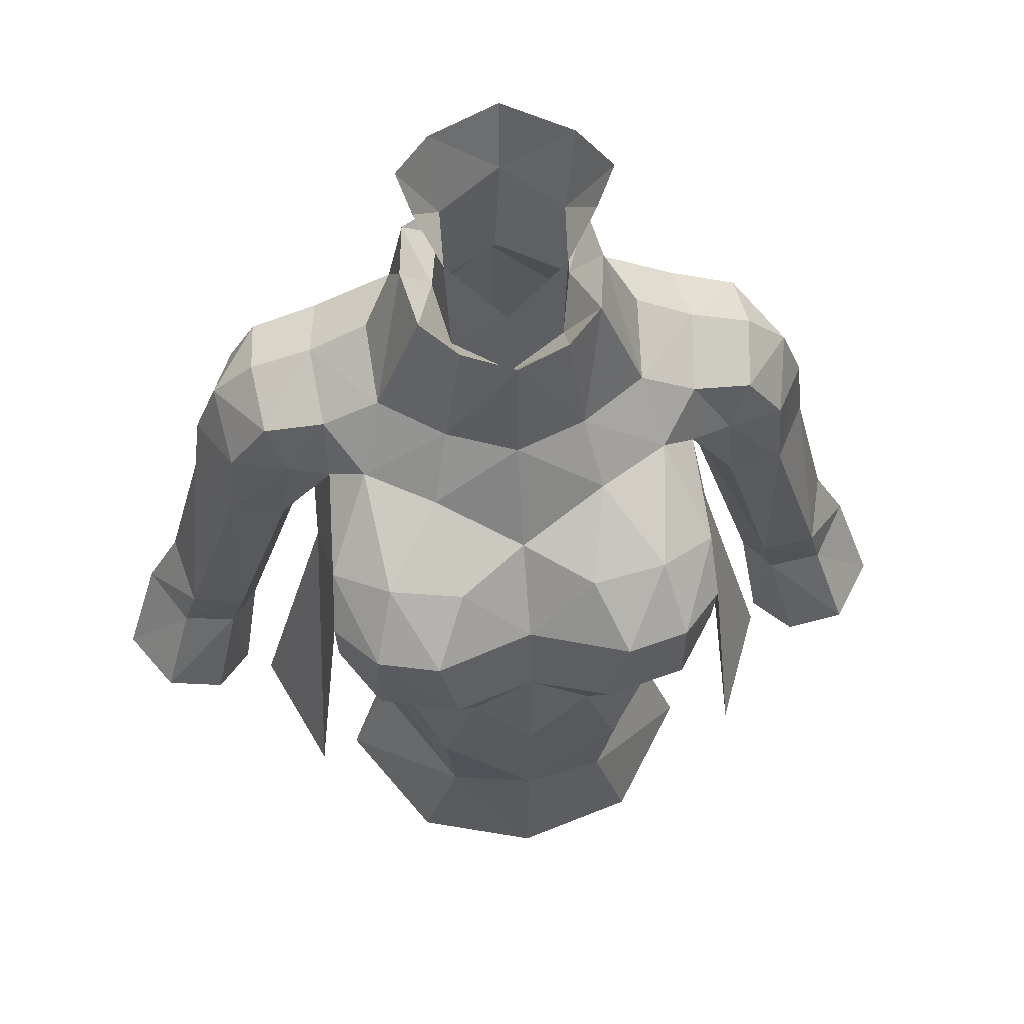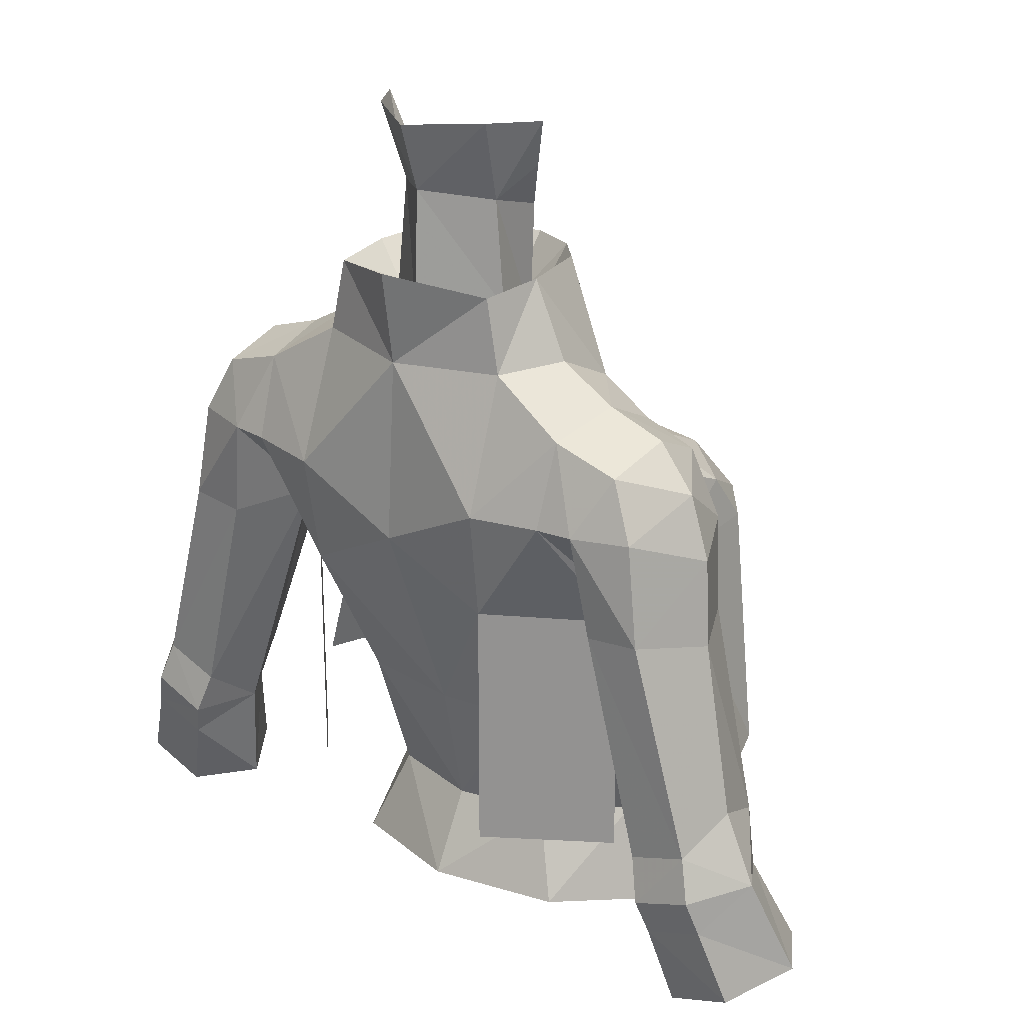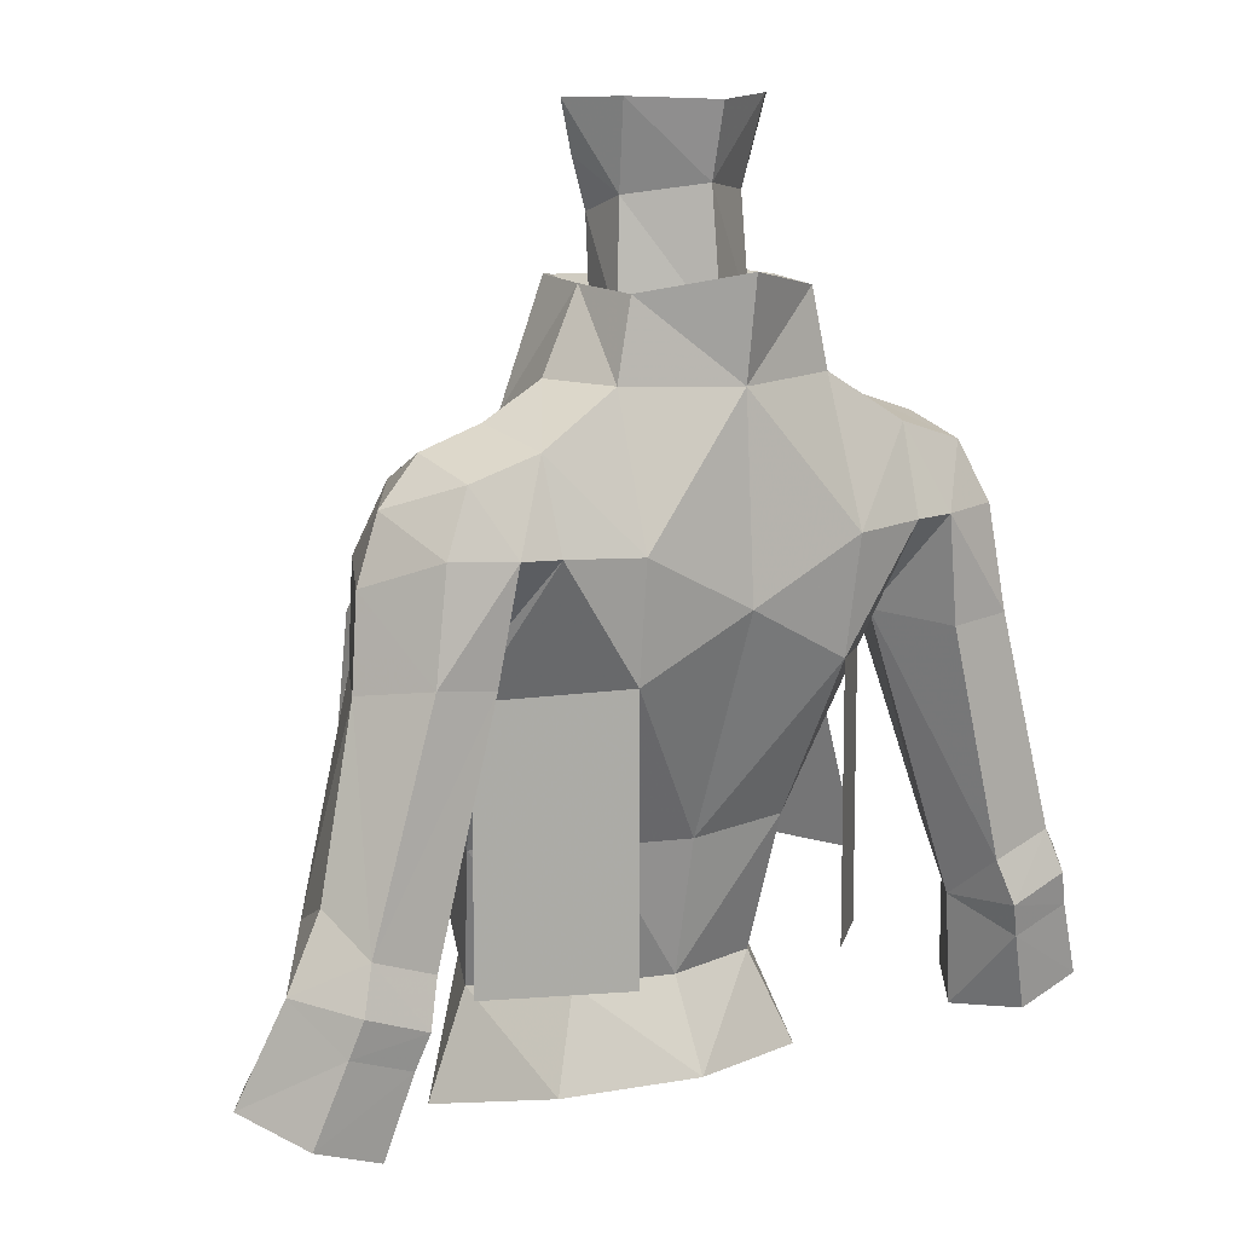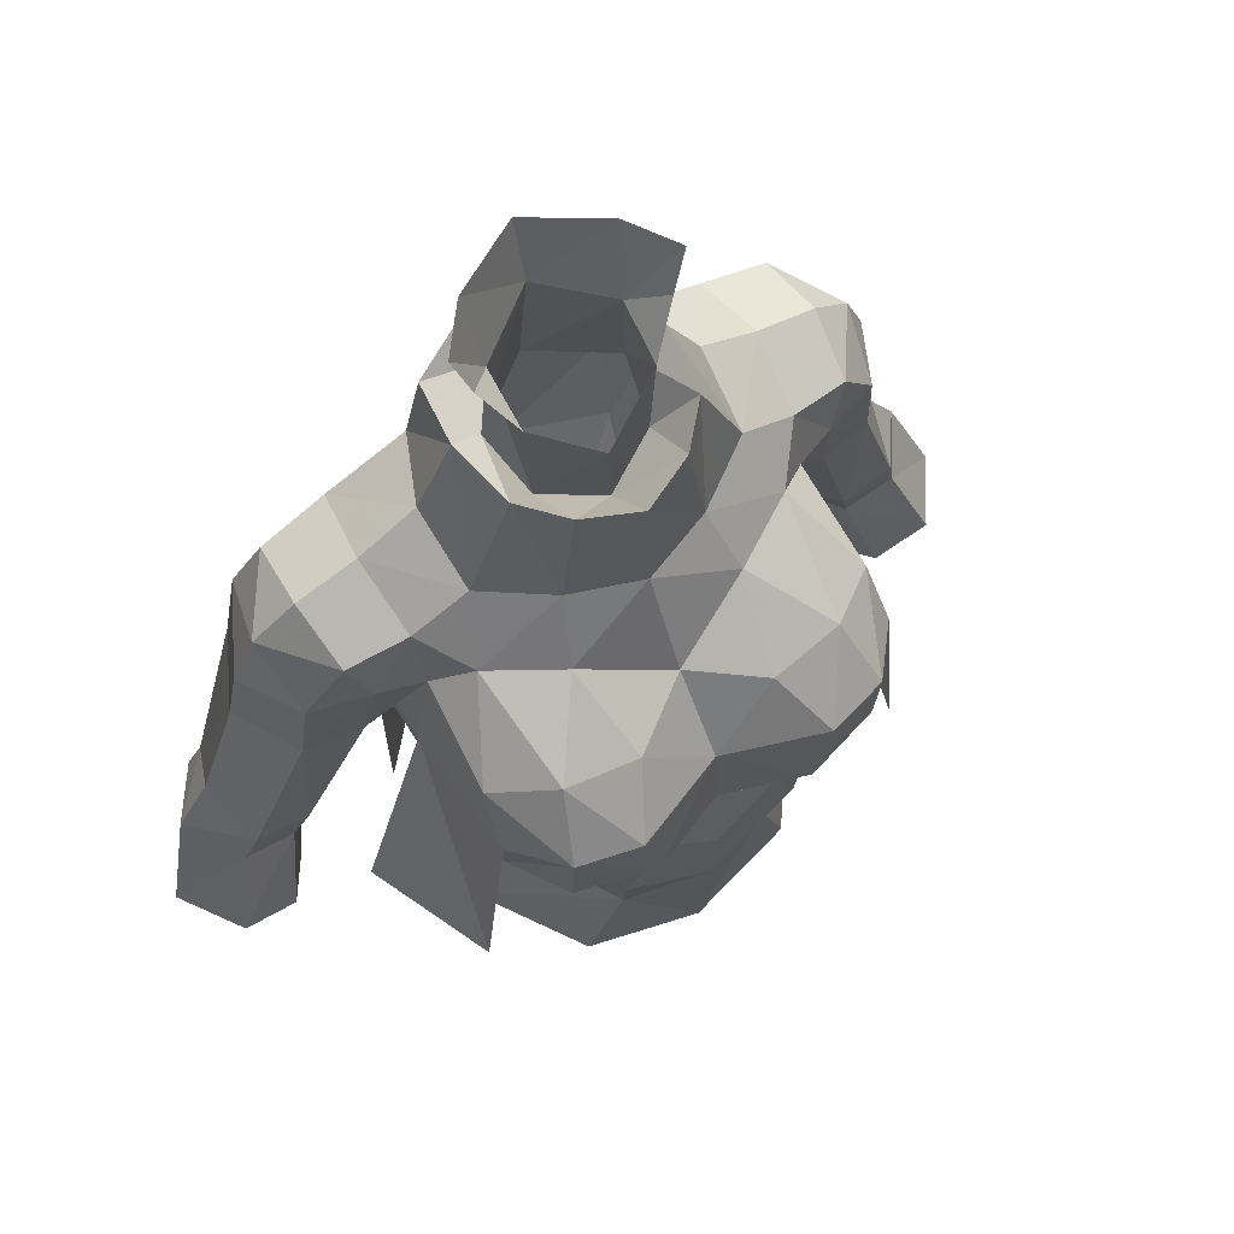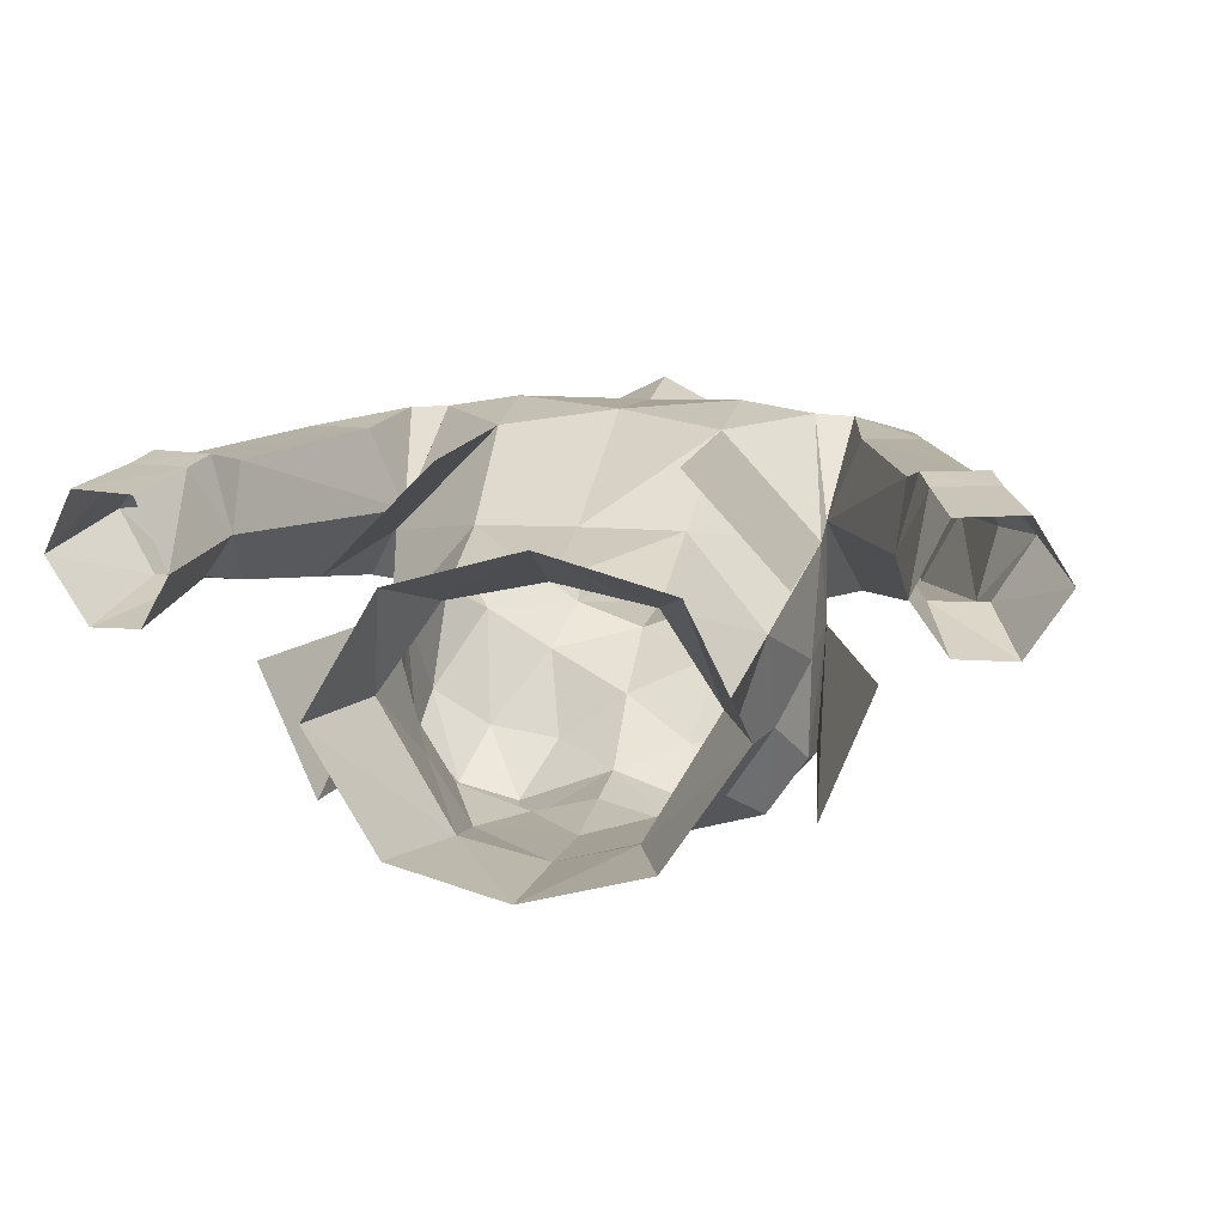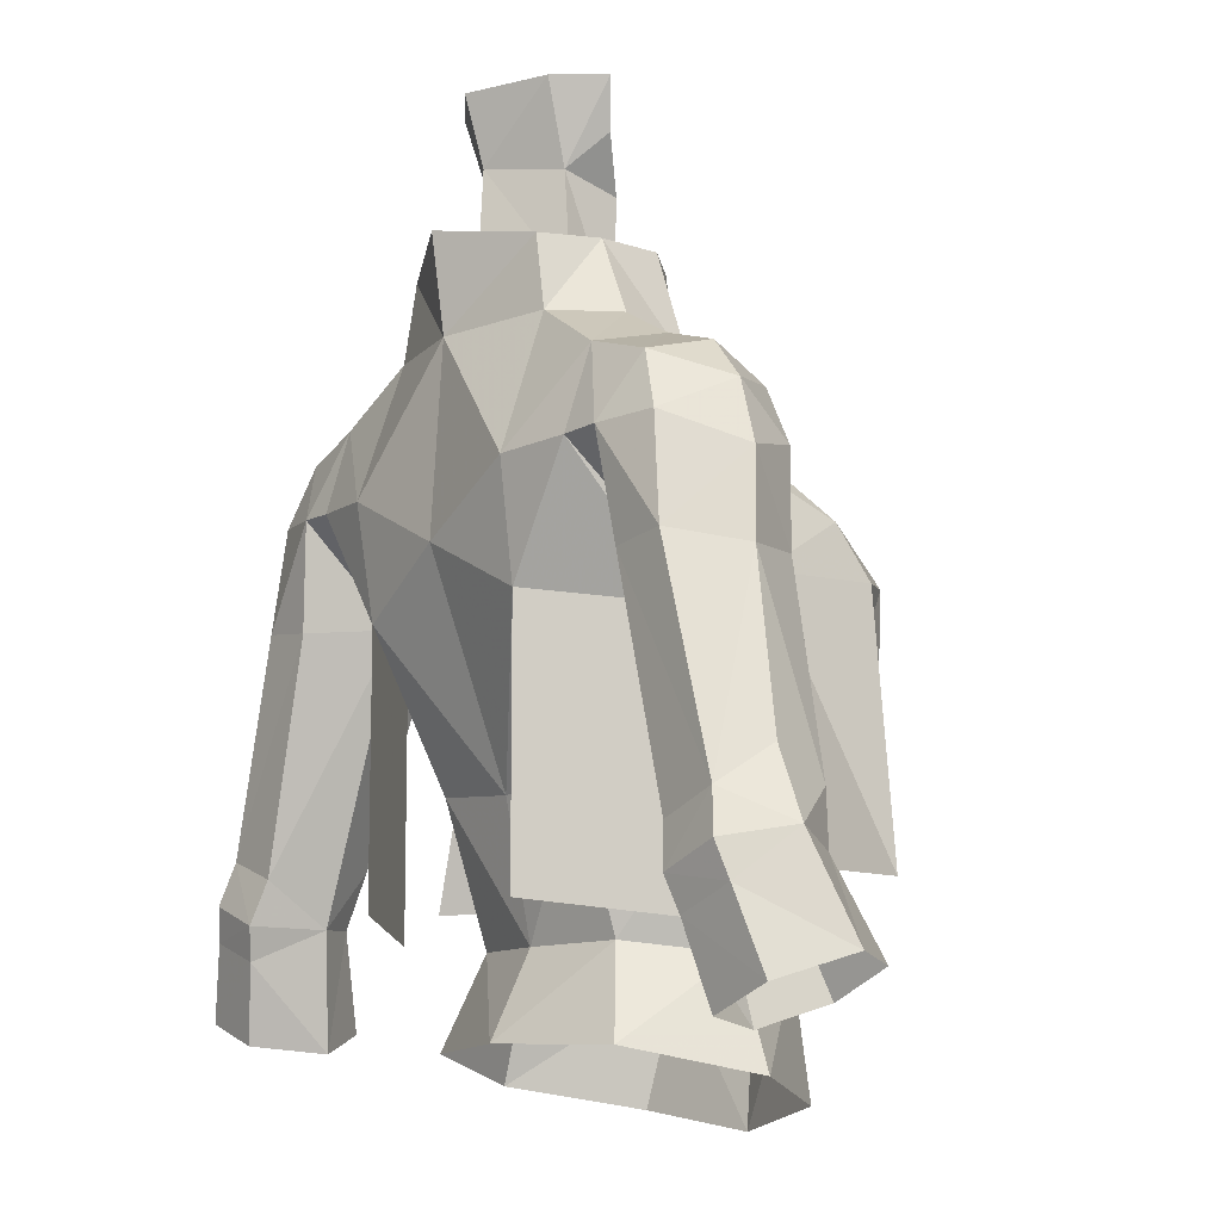
<metadata>
{"format":"obj","ext":"obj","renderer":"f3d","projection":"perspective","resolution":1024,"background":"white","views":[{"elev":55.1,"azim":-6.8,"up":"+Z"},{"elev":23.9,"azim":-140.4,"up":"+Z"},{"elev":10.7,"azim":145.0,"up":"+Z"},{"elev":66.8,"azim":-32.5,"up":"+Z"},{"elev":11.2,"azim":-169.8,"up":"+Y"},{"elev":-10.9,"azim":-127.0,"up":"+Z"}]}
</metadata>
<code>
g knight_armour_female_31040
v 4.53 -3.936 63.52
v 5.274 -2.485 64.78
v 5.183 -5.063 65.12
v 3.671 -5.369 68.39
v 1.76 -5.601 68.17
v 2.554 -6.976 66.78
v 4.167 -6.566 66.77
v 3.382 -5.626 63.25
v 4.178 -6.451 64.67
v 2.084 -7.021 64.71
v 1.559 -6.366 63.63
v 5.166 0.5102 71.54
v 3.513 -1.411 71.46
v 4.99 -1.323 70.64
v 4.041 -2.466 69.78
v 2.422 -6.07 60.98
v 2.546 1.106 61.98
v 2.826 3.012 65.92
v 5.395 0.3487 65.46
v 4.546 -1.249 61.66
v 2.921 3.43 68.82
v 4.844 3.106 68.91
v 5.454 -1.914 66.47
v -0.1028 -1.641 74.77
v -0.005124 -1.551 72.48
v 1.474 -0.7759 72.88
v 1.517 -0.9196 75.85
v 1.809 0.7202 73.52
v 1.633 0.5515 76.26
v -0.005129 1.165 61.78
v -0.005132 3.31 67.37
v 1.831 -2.498 71.26
v 1.474 -0.7759 72.88
v 1.396 -2.387 74.38
v 2.345 -1.379 74.48
v 4.966 -1.801 69.01
v 5.13 -4.348 67.94
v -0.005124 -1.551 72.48
v -0.005132 -3.003 74.32
v -0.005129 -6.383 61.73
v -0.005126 -6.131 58.6
v 2.132 -5.457 58.08
v 5.244 -5.299 66.61
v 3.361 0.6361 56.1
v 2.492 -0.06113 58.43
v 4.007 -2.262 58.13
v 4.998 -2.337 55.44
v 6.571 -1.094 70.27
v 6.771 0.5258 71.03
v 5.166 0.5102 71.54
v 4.99 -1.323 70.64
v 6.668 2.319 70.54
v 4.917 2.424 71.09
v 5.857 3.05 68.95
v 5.424 0.7188 66.43
v 4.844 3.106 68.91
v 5.424 0.7188 66.43
v 1.937 1.142 78.37
v 2.731 -0.07967 78.34
v 0.1015 1.857 76.53
v 0.1564 2.369 78.3
v 2.246 -3.488 69.62
v -0.005141 2.102 73.31
v 3.044 -5.191 54.87
v 3.546 -4.356 61.02
v 2.303 -0.3033 77.1
v 7.827 -0.6952 66.27
v 8.76 1.07 66.14
v 8.485 0.8243 68.33
v 6.287 2.813 66.24
v 7.787 2.827 66.42
v 7.391 2.648 69.04
v 7.878 0.714 69.92
v 7.596 -0.8893 68.71
v 6.079 -1.377 68.88
v 5.424 0.7188 66.43
v 6.343 -1.029 66.46
v 4.966 -1.801 69.01
v 4.917 2.424 71.09
v -0.00513 -4.414 68.55
v -0.005129 -5.98 66.55
v -0.005129 -5.836 54.33
v -0.005131 1.56 56.21
v -0.005128 0.4654 58.39
v 7.8 2.759 60.38
v 7.653 1.166 59.22
v 9.373 2.764 60.94
v 9.819 1.454 61.85
v 9.767 0.07908 59.72
v 10.73 1.566 60.11
v 9.397 -0.1828 61.13
v 7.972 -0.1718 60.74
v 8.374 0.1456 59.3
v 8.143 3.044 59.27
v 9.717 3.026 59.84
v 7.653 1.166 59.22
v 8.166 0.7445 56.23
v 9.052 -0.6261 56.77
v 11.64 0.8607 57.62
v 10.69 2.495 57.01
v 9.991 2.825 58.97
v 10.54 -0.7693 57.45
v 8.421 2.834 58.41
v 9.006 2.489 56.41
v 8.166 0.7445 56.23
v -0.005129 -6.155 64.35
v 1.809 0.7202 73.52
v 2.654 0.4509 74.39
v 2.444 2.153 74.25
v 2.855 2.223 72.32
v 2.654 0.4509 74.39
v 3.624 0.4924 72.39
v 1.809 0.7202 73.52
v -0.005132 -3.115 71.09
v 3.624 0.4924 72.39
v -0.005141 2.102 73.31
v -0.005135 3.357 74.69
v -0.005134 3.001 72.22
v 5.166 0.5102 71.54
v 5.395 0.3486 58.71
v 2.826 3.012 59.17
v 2.826 3.012 65.92
v 5.395 0.3487 65.46
v 5.946 -5.299 59.86
v 7.314 -1.914 59.72
v 5.454 -1.914 66.47
v 5.244 -5.299 66.61
v -4.54 -3.936 63.52
v -5.194 -5.063 65.12
v -5.284 -2.485 64.78
v -3.681 -5.369 68.39
v -2.564 -6.976 66.78
v -1.77 -5.601 68.17
v -4.177 -6.566 66.77
v -3.392 -5.626 63.25
v -4.188 -6.451 64.67
v -2.095 -7.021 64.71
v -1.569 -6.366 63.63
v -5.176 0.5102 71.54
v -5 -1.323 70.64
v -3.523 -1.411 71.46
v -4.051 -2.466 69.78
v -2.433 -6.07 60.98
v -2.556 1.106 61.98
v -5.406 0.3487 65.46
v -2.836 3.012 65.92
v -4.557 -1.249 61.66
v -2.931 3.43 68.82
v -4.854 3.106 68.91
v -5.464 -1.914 66.47
v -1.484 -0.776 72.88
v -1.606 -0.7632 75.9
v -1.561 0.7115 76.31
v -1.819 0.7202 73.52
v -1.842 -2.498 71.26
v -1.484 -0.776 72.88
v -2.355 -1.379 74.48
v -1.406 -2.387 74.38
v -5.14 -4.348 67.94
v -4.976 -1.801 69.01
v -2.142 -5.457 58.08
v -5.254 -5.299 66.61
v -3.371 0.6361 56.1
v -4.018 -2.262 58.13
v -2.502 -0.06113 58.43
v -5.009 -2.337 55.44
v -6.581 -1.094 70.27
v -5.176 0.5102 71.54
v -6.782 0.5258 71.03
v -5 -1.323 70.64
v -6.678 2.319 70.54
v -4.927 2.424 71.09
v -5.867 3.05 68.95
v -4.854 3.106 68.91
v -5.434 0.7188 66.43
v -5.434 0.7188 66.43
v -1.734 1.326 78.43
v -2.647 0.1898 78.42
v -2.256 -3.488 69.62
v -3.054 -5.191 54.87
v -3.557 -4.356 61.02
v -2.284 -0.07347 77.18
v -7.837 -0.6952 66.27
v -8.496 0.8242 68.33
v -8.77 1.07 66.14
v -6.298 2.813 66.24
v -7.797 2.827 66.42
v -7.402 2.648 69.04
v -7.888 0.7139 69.92
v -7.606 -0.8893 68.71
v -6.089 -1.377 68.88
v -5.434 0.7188 66.43
v -4.976 -1.801 69.01
v -6.353 -1.029 66.46
v -4.927 2.424 71.09
v -7.811 2.759 60.38
v -7.664 1.166 59.22
v -9.384 2.764 60.94
v -9.829 1.454 61.85
v -9.778 0.07905 59.72
v -9.407 -0.1828 61.13
v -10.74 1.566 60.11
v -7.982 -0.1718 60.74
v -8.384 0.1456 59.3
v -8.154 3.044 59.27
v -9.727 3.026 59.84
v -7.664 1.166 59.22
v -8.176 0.7444 56.23
v -9.062 -0.6261 56.77
v -11.65 0.8607 57.62
v -10 2.825 58.97
v -10.7 2.495 57.01
v -10.55 -0.7694 57.45
v -8.432 2.834 58.41
v -9.017 2.489 56.41
v -8.176 0.7444 56.23
v -1.819 0.7202 73.52
v -2.455 2.153 74.25
v -2.665 0.4509 74.39
v -2.866 2.223 72.32
v -2.665 0.4509 74.39
v -3.634 0.4924 72.39
v -1.819 0.7202 73.52
v -3.634 0.4924 72.39
v -5.176 0.5102 71.54
v -5.406 0.3486 58.71
v -2.836 3.012 65.92
v -2.836 3.012 59.17
v -5.406 0.3487 65.46
v -5.956 -5.299 59.86
v -5.464 -1.914 66.47
v -7.324 -1.914 59.72
v -5.254 -5.299 66.61
f 1 2 3
f 4 5 6
f 6 7 4
f 8 1 9
f 10 11 8
f 12 13 14
f 14 13 15
f 11 16 8
f 17 18 19
f 19 20 17
f 21 22 18
f 19 23 2
f 24 25 26
f 26 27 24
f 27 28 29
f 28 27 26
f 20 2 1
f 30 31 18
f 18 17 30
f 15 13 32
f 33 34 35
f 23 36 37
f 38 39 34
f 34 33 38
f 16 40 41
f 41 42 16
f 37 4 7
f 7 43 37
f 44 45 46
f 46 47 44
f 48 49 50
f 50 51 48
f 52 53 50
f 50 49 52
f 54 55 56
f 22 57 19
f 23 19 57
f 57 36 23
f 22 19 18
f 58 59 29
f 58 29 60
f 60 61 58
f 62 4 15
f 37 36 15
f 7 9 3
f 3 43 7
f 63 60 29
f 29 28 63
f 42 64 47
f 47 46 42
f 46 65 42
f 59 66 29
f 67 68 69
f 54 70 55
f 71 70 54
f 54 72 71
f 48 73 49
f 52 49 73
f 74 69 73
f 74 48 75
f 76 77 78
f 21 79 22
f 31 21 18
f 5 62 80
f 5 80 81
f 1 8 65
f 42 41 82
f 82 64 42
f 45 44 83
f 83 84 45
f 10 9 7
f 81 10 6
f 11 40 16
f 55 70 85
f 85 86 55
f 70 71 87
f 87 85 70
f 87 71 68
f 68 88 87
f 89 90 91
f 92 93 89
f 89 91 92
f 86 85 94
f 94 85 87
f 87 95 94
f 90 95 87
f 68 67 91
f 91 88 68
f 92 96 93
f 93 96 97
f 97 98 93
f 99 100 101
f 101 90 99
f 76 96 92
f 92 77 76
f 89 102 99
f 99 90 89
f 103 101 100
f 100 104 103
f 103 104 105
f 105 86 103
f 93 98 102
f 102 89 93
f 101 103 94
f 94 95 101
f 90 101 95
f 103 86 94
f 27 29 66
f 84 30 17
f 17 45 84
f 20 65 46
f 1 3 9
f 5 81 6
f 10 8 9
f 65 8 16
f 42 65 16
f 14 15 36
f 88 91 90
f 87 88 90
f 1 65 20
f 20 46 45
f 45 17 20
f 43 3 23
f 40 11 106
f 107 108 109
f 110 109 108
f 111 13 112
f 67 74 75
f 51 78 75
f 92 91 67
f 67 77 92
f 77 67 75
f 78 77 75
f 48 51 75
f 53 54 56
f 73 69 72
f 69 71 72
f 54 52 72
f 52 54 53
f 48 74 73
f 52 73 72
f 74 67 69
f 19 2 20
f 11 10 106
f 106 10 81
f 5 4 62
f 4 37 15
f 68 71 69
f 6 10 7
f 37 43 23
f 33 35 113
f 2 23 3
f 114 80 62
f 62 32 114
f 32 62 15
f 35 34 32
f 35 111 113
f 35 13 111
f 108 115 110
f 109 116 107
f 116 109 117
f 118 109 110
f 109 118 117
f 32 13 35
f 32 34 39
f 39 114 32
f 112 13 12
f 115 119 79
f 79 110 115
f 110 79 21
f 21 31 118
f 110 21 118
f 120 121 122
f 122 123 120
f 124 125 126
f 126 127 124
f 128 129 130
f 131 132 133
f 132 131 134
f 135 136 128
f 137 135 138
f 139 140 141
f 140 142 141
f 138 135 143
f 144 145 146
f 145 144 147
f 148 146 149
f 145 130 150
f 24 151 25
f 151 24 152
f 151 153 154
f 153 151 152
f 147 128 130
f 30 146 31
f 146 30 144
f 142 155 141
f 156 157 158
f 150 159 160
f 38 158 39
f 158 38 156
f 143 41 40
f 41 143 161
f 159 134 131
f 134 159 162
f 163 164 165
f 164 163 166
f 167 168 169
f 168 167 170
f 171 168 172
f 168 171 169
f 173 174 175
f 149 145 176
f 150 176 145
f 176 150 160
f 149 146 145
f 177 153 178
f 177 60 153
f 60 177 61
f 179 142 131
f 159 142 160
f 134 129 136
f 129 134 162
f 63 154 60
f 153 60 154
f 161 166 180
f 166 161 164
f 164 161 181
f 178 153 182
f 183 184 185
f 173 175 186
f 187 173 186
f 173 187 188
f 167 169 189
f 171 189 169
f 190 189 184
f 190 191 167
f 192 193 194
f 148 149 195
f 31 146 148
f 133 80 179
f 133 81 80
f 128 181 135
f 161 82 41
f 82 161 180
f 165 83 163
f 83 165 84
f 137 134 136
f 81 132 137
f 138 143 40
f 175 196 186
f 196 175 197
f 186 198 187
f 198 186 196
f 198 185 187
f 185 198 199
f 200 201 202
f 203 200 204
f 200 203 201
f 197 205 196
f 205 198 196
f 198 205 206
f 202 198 206
f 185 201 183
f 201 185 199
f 203 204 207
f 204 208 207
f 208 204 209
f 210 211 212
f 211 210 202
f 192 203 207
f 203 192 194
f 200 210 213
f 210 200 202
f 214 212 211
f 212 214 215
f 214 216 215
f 216 214 197
f 204 213 209
f 213 204 200
f 211 205 214
f 205 211 206
f 202 206 211
f 214 205 197
f 152 182 153
f 84 144 30
f 144 84 165
f 147 164 181
f 128 136 129
f 133 132 81
f 137 136 135
f 181 143 135
f 161 143 181
f 140 160 142
f 199 202 201
f 198 202 199
f 128 147 181
f 147 165 164
f 165 147 144
f 162 150 129
f 40 106 138
f 217 218 219
f 220 219 218
f 221 222 141
f 183 191 190
f 170 191 193
f 203 183 201
f 183 203 194
f 194 191 183
f 193 191 194
f 167 191 170
f 172 174 173
f 189 188 184
f 184 188 187
f 173 188 171
f 171 172 173
f 167 189 190
f 171 188 189
f 190 184 183
f 145 147 130
f 138 106 137
f 106 81 137
f 133 179 131
f 131 142 159
f 185 184 187
f 132 134 137
f 159 150 162
f 156 223 157
f 130 129 150
f 114 179 80
f 179 114 155
f 155 142 179
f 157 155 158
f 157 223 221
f 157 221 141
f 219 220 224
f 218 217 116
f 116 117 218
f 118 220 218
f 218 117 118
f 155 157 141
f 155 39 158
f 39 155 114
f 222 139 141
f 224 195 225
f 195 224 220
f 220 148 195
f 148 118 31
f 220 118 148
f 226 227 228
f 227 226 229
f 230 231 232
f 231 230 233

</code>
